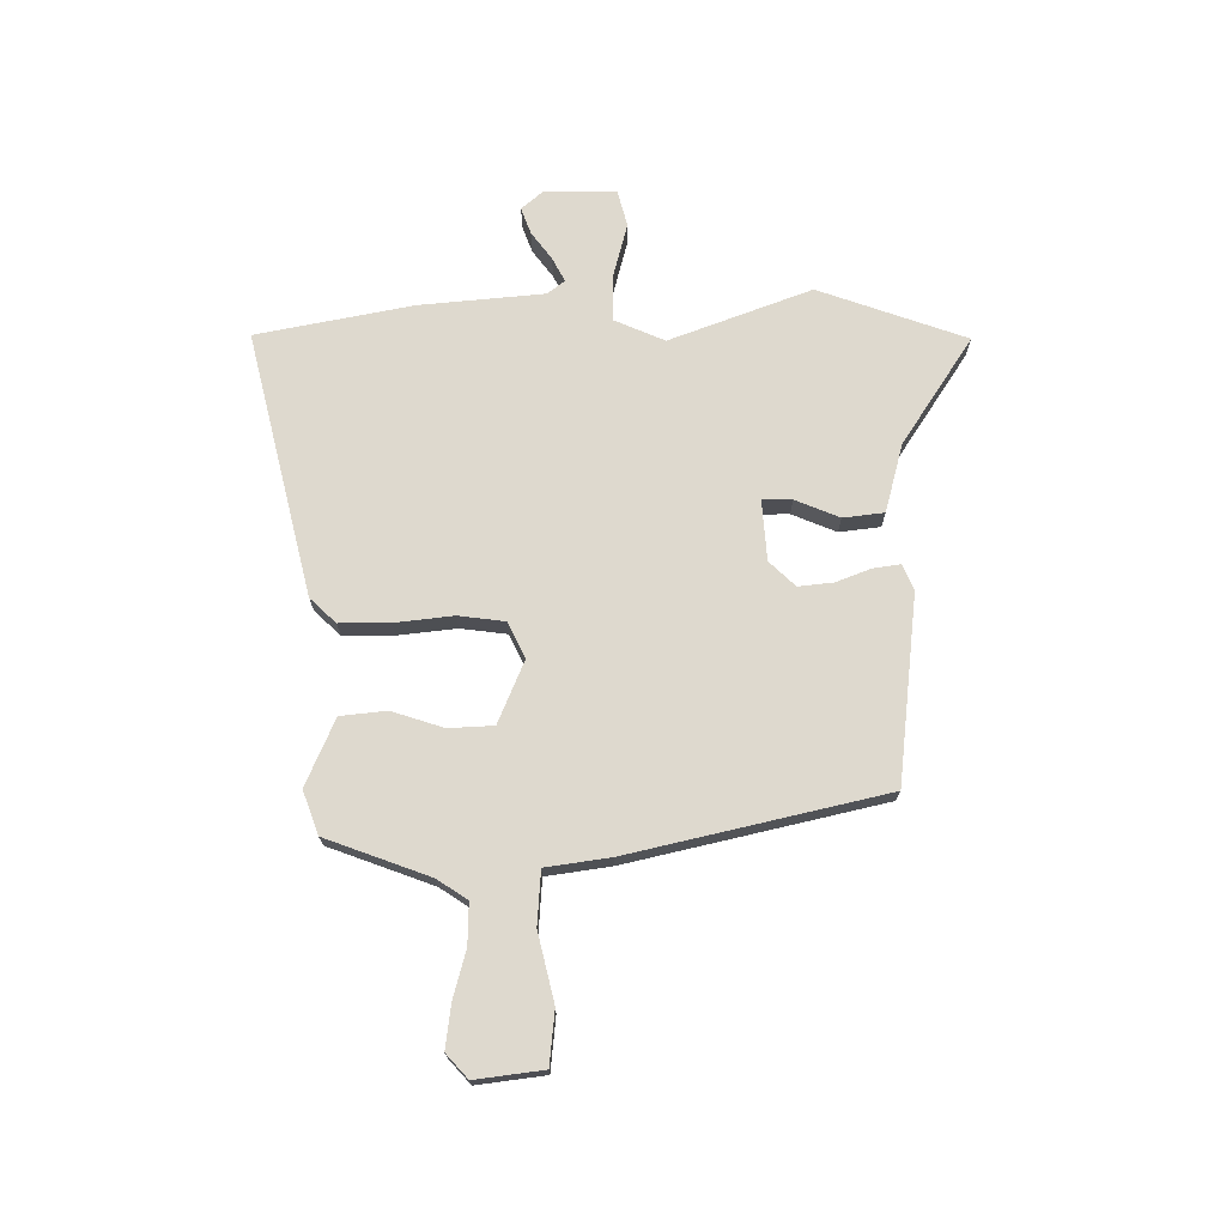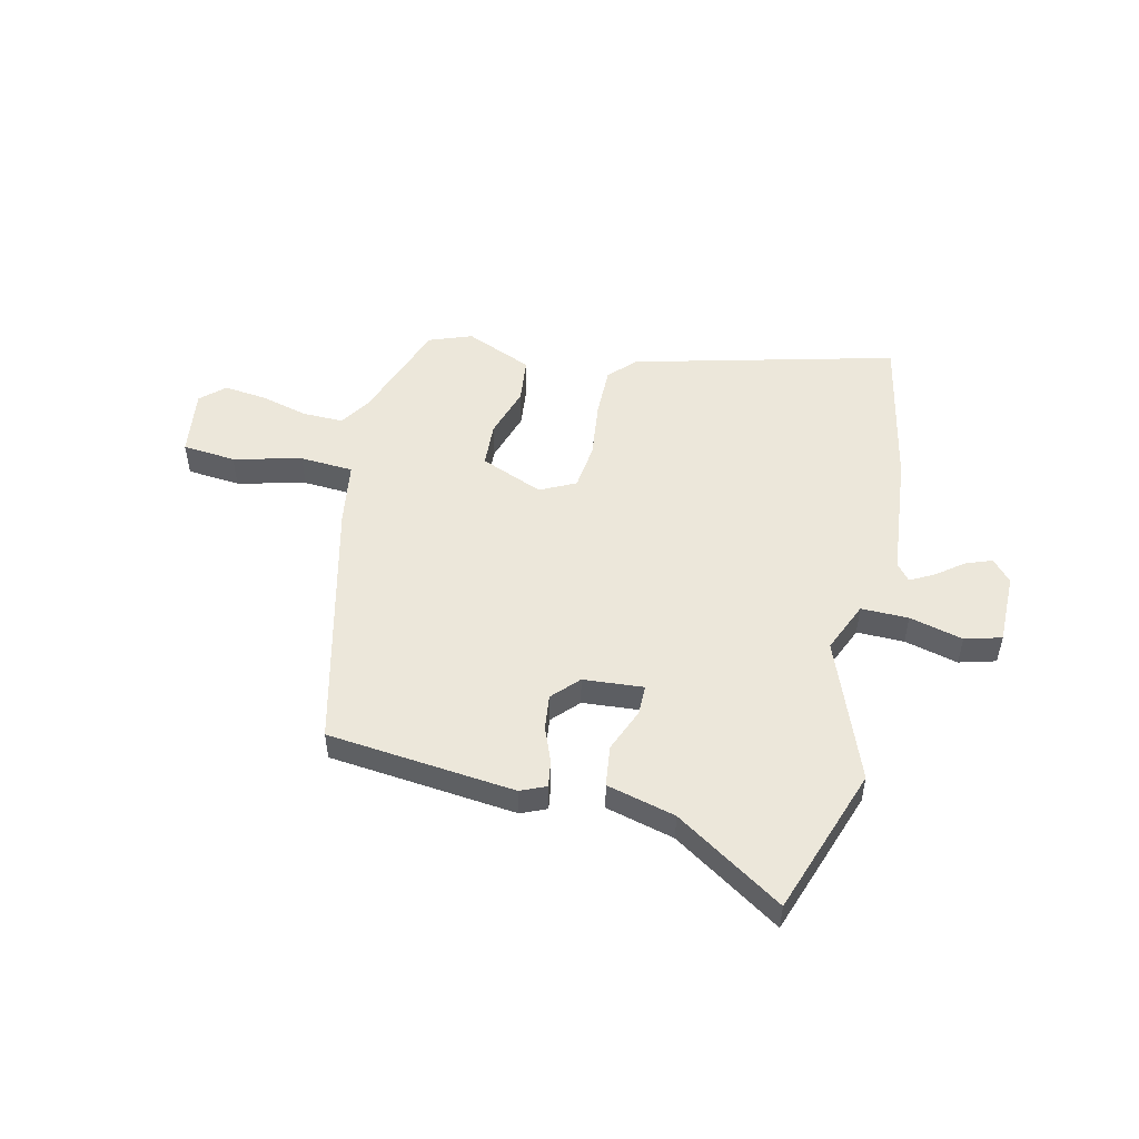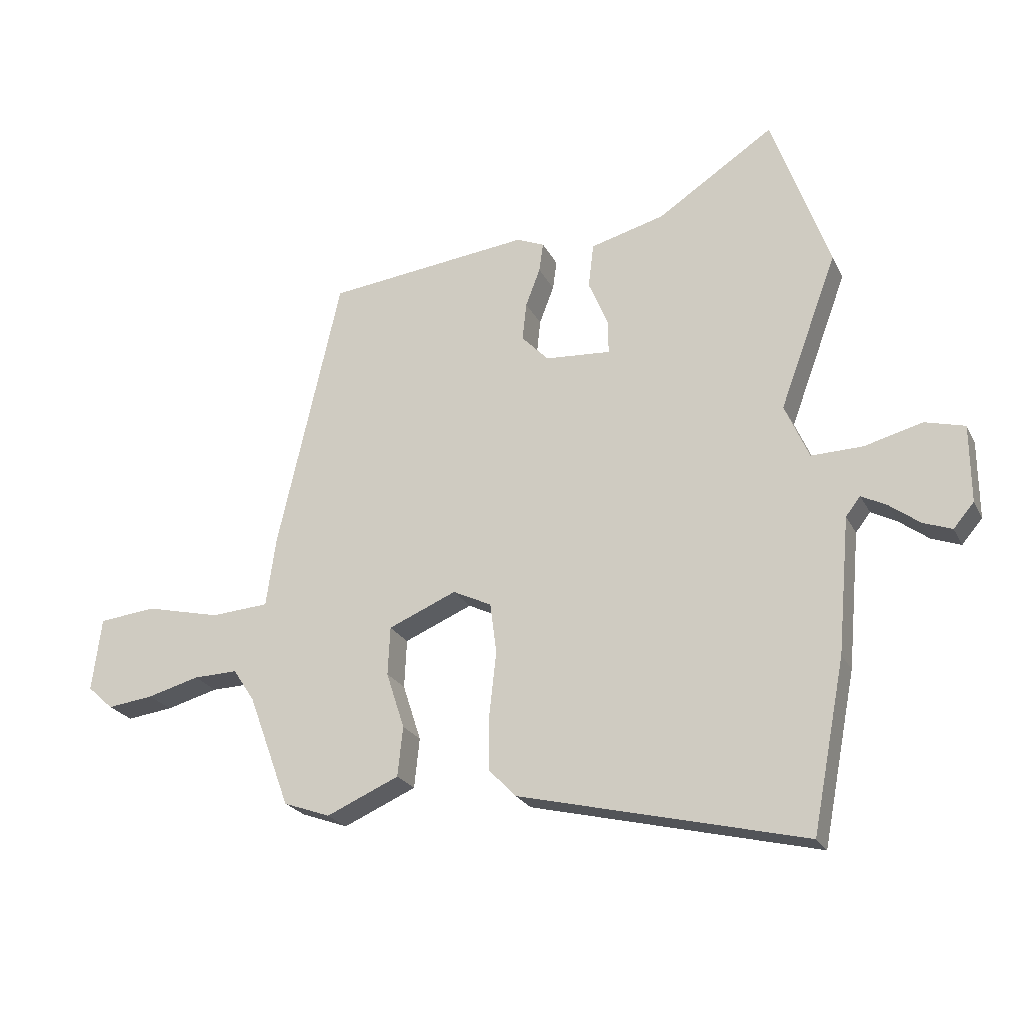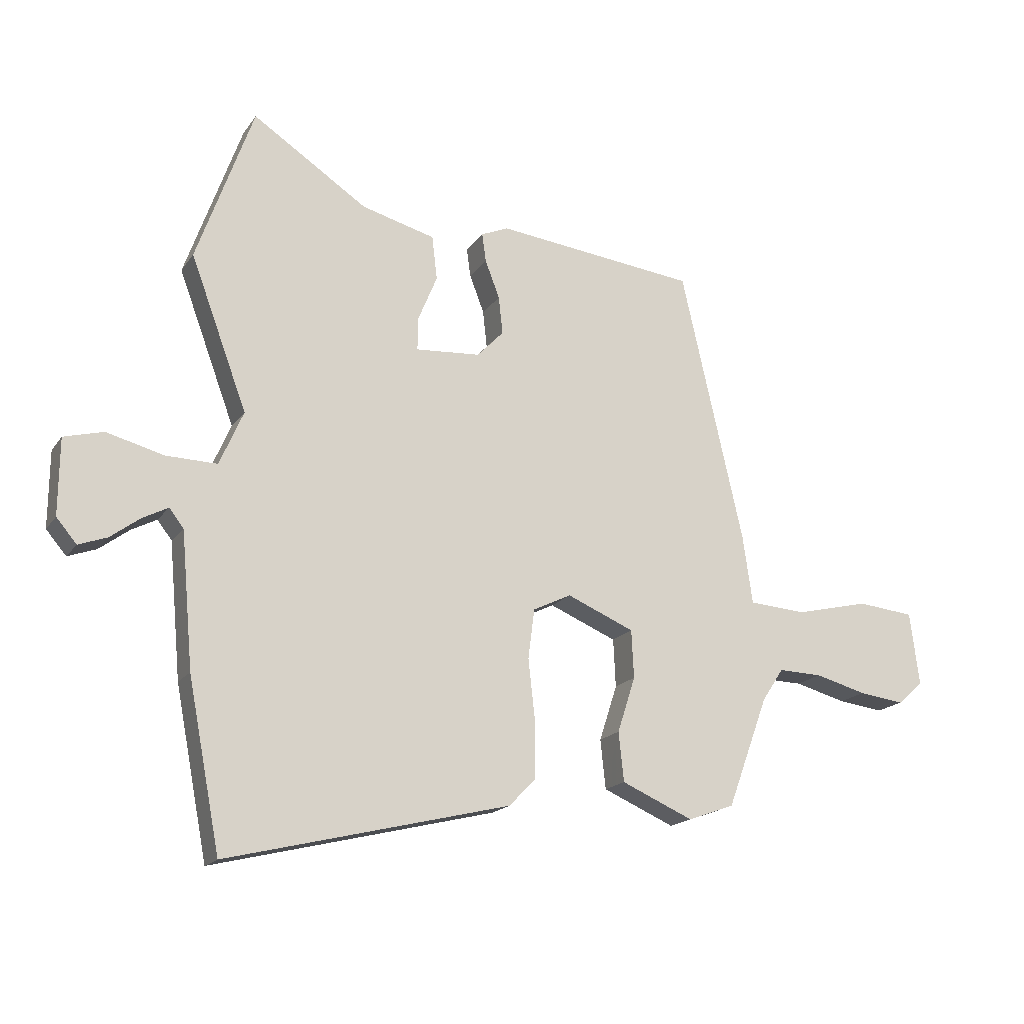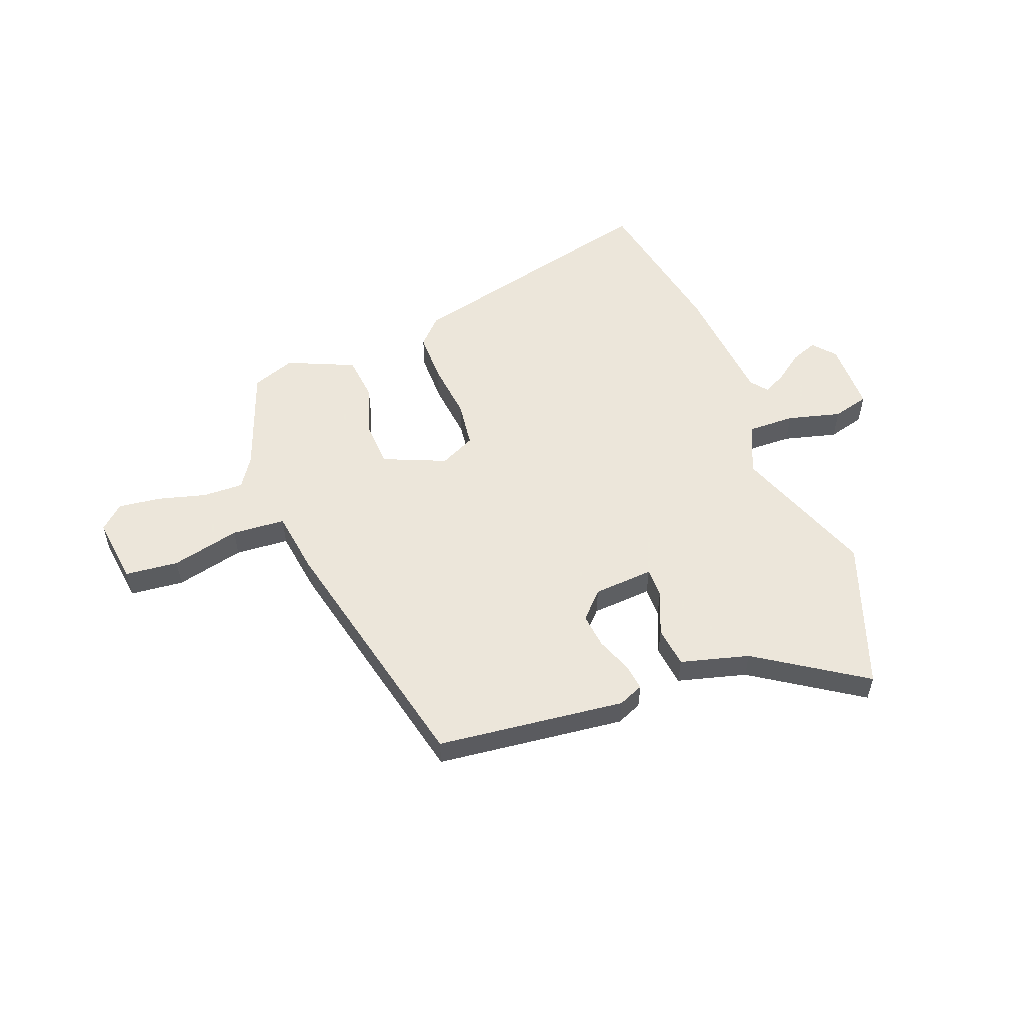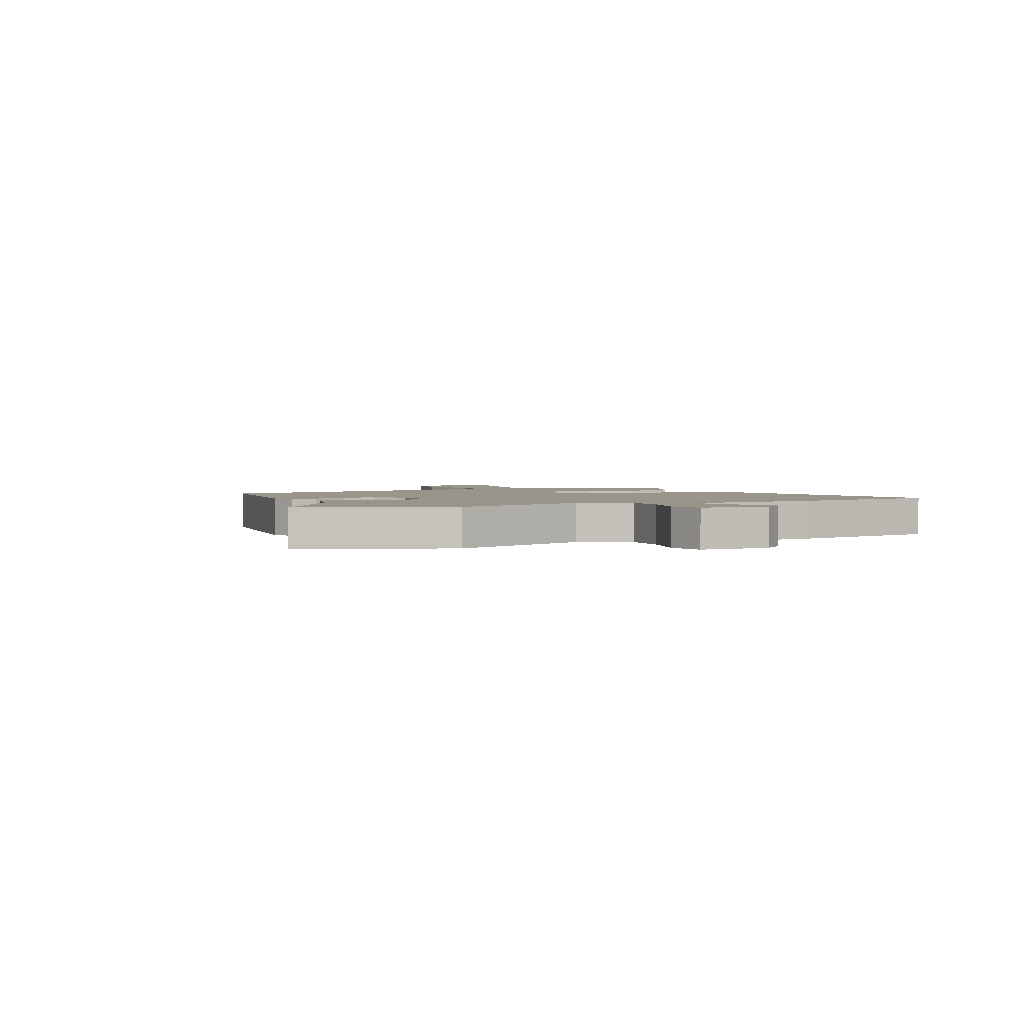
<metadata>
{"format":"obj","ext":"obj","renderer":"f3d","projection":"perspective","resolution":1024,"background":"white","views":[{"elev":71.6,"azim":-90.4,"up":"+Y"},{"elev":51.0,"azim":12.5,"up":"+Y"},{"elev":-23.3,"azim":21.1,"up":"+Z"},{"elev":-17.6,"azim":156.2,"up":"+Z"},{"elev":54.2,"azim":-20.9,"up":"+Y"},{"elev":2.2,"azim":65.6,"up":"+Y"}]}
</metadata>
<code>
v -0.43 0.07 -0.495
v -0.501 0.07 -0.303
v -0.538 0.07 -0.247
v -0.614 0.07 -0.249
v -0.703 0.07 -0.273
v -0.782 0.07 -0.283
v -0.826 0.07 -0.243
v -0.81 0.07 -0.117
v -0.711 0.07 -0.107
v -0.584 0.07 -0.137
v -0.485 0.07 -0.13
v -0.468 0.07 -0.011
v -0.36 0.07 0.462
v -0.011 0.07 0.502
v 0.036 0.07 0.482
v 0.029 0.07 0.432
v 0.004 0.07 0.367
v -0.003 0.07 0.302
v 0.043 0.07 0.254
v 0.155 0.07 0.246
v 0.155 0.07 0.301
v 0.121 0.07 0.383
v 0.13 0.07 0.459
v 0.257 0.07 0.493
v 0.456 0.07 0.624
v 0.554 0.07 0.35
v 0.456 0.07 0.087
v 0.497 0.07 -0.007
v 0.585 0.07 -0.005
v 0.684 0.07 0.021
v 0.752 0.07 0.003
v 0.753 0.07 -0.129
v 0.718 0.07 -0.17
v 0.669 0.07 -0.152
v 0.618 0.07 -0.114
v 0.574 0.07 -0.091
v 0.549 0.07 -0.123
v 0.528 0.07 -0.355
v 0.472 0.07 -0.644
v -0.017 0.07 -0.525
v -0.063 0.07 -0.477
v -0.063 0.07 -0.383
v -0.051 0.07 -0.275
v -0.062 0.07 -0.189
v -0.128 0.07 -0.157
v -0.244 0.07 -0.206
v -0.248 0.07 -0.289
v -0.217 0.07 -0.385
v -0.226 0.07 -0.47
v -0.35 0.07 -0.524
v -0.43 0 -0.495
v -0.501 0 -0.303
v -0.538 0 -0.247
v -0.614 0 -0.249
v -0.703 0 -0.273
v -0.782 0 -0.283
v -0.826 0 -0.243
v -0.81 0 -0.117
v -0.711 0 -0.107
v -0.584 0 -0.137
v -0.485 0 -0.13
v -0.468 0 -0.011
v -0.36 0 0.462
v -0.011 0 0.502
v 0.036 0 0.482
v 0.029 0 0.432
v 0.004 0 0.367
v -0.003 0 0.302
v 0.043 0 0.254
v 0.155 0 0.246
v 0.155 0 0.301
v 0.121 0 0.383
v 0.13 0 0.459
v 0.257 0 0.493
v 0.456 0 0.624
v 0.554 0 0.35
v 0.456 0 0.087
v 0.497 0 -0.007
v 0.585 0 -0.005
v 0.684 0 0.021
v 0.752 0 0.003
v 0.753 0 -0.129
v 0.718 0 -0.17
v 0.669 0 -0.152
v 0.618 0 -0.114
v 0.574 0 -0.091
v 0.549 0 -0.123
v 0.528 0 -0.355
v 0.472 0 -0.644
v -0.017 0 -0.525
v -0.063 0 -0.477
v -0.063 0 -0.383
v -0.051 0 -0.275
v -0.062 0 -0.189
v -0.128 0 -0.157
v -0.244 0 -0.206
v -0.248 0 -0.289
v -0.217 0 -0.385
v -0.226 0 -0.47
v -0.35 0 -0.524
f 47 48 49 50
f 46 47 50 1
f 40 41 42 43
f 40 43 44
f 37 38 39 40
f 36 37 40 44
f 32 33 34 35
f 32 35 36
f 29 30 31 32
f 28 29 32 36
f 24 25 26 27
f 24 27 28
f 21 22 23 24
f 20 21 24 28
f 19 20 28 36
f 14 15 16 17
f 14 17 18
f 11 12 13 14
f 11 14 18
f 7 8 9 10
f 7 10 11
f 4 5 6 7
f 3 4 7 11
f 2 3 11 18
f 46 1 2 18
f 19 36 44 45
f 18 19 45 46
f 100 99 98 97
f 51 100 97 96
f 93 92 91 90
f 94 93 90
f 90 89 88 87
f 94 90 87 86
f 85 84 83 82
f 86 85 82
f 82 81 80 79
f 86 82 79 78
f 77 76 75 74
f 78 77 74
f 74 73 72 71
f 78 74 71 70
f 86 78 70 69
f 67 66 65 64
f 68 67 64
f 64 63 62 61
f 68 64 61
f 60 59 58 57
f 61 60 57
f 57 56 55 54
f 61 57 54 53
f 68 61 53 52
f 68 52 51 96
f 95 94 86 69
f 96 95 69 68
f 1 51 52 2
f 2 52 53 3
f 3 53 54 4
f 4 54 55 5
f 5 55 56 6
f 6 56 57 7
f 7 57 58 8
f 8 58 59 9
f 9 59 60 10
f 10 60 61 11
f 11 61 62 12
f 12 62 63 13
f 13 63 64 14
f 14 64 65 15
f 15 65 66 16
f 16 66 67 17
f 17 67 68 18
f 18 68 69 19
f 19 69 70 20
f 20 70 71 21
f 21 71 72 22
f 22 72 73 23
f 23 73 74 24
f 24 74 75 25
f 25 75 76 26
f 26 76 77 27
f 27 77 78 28
f 28 78 79 29
f 29 79 80 30
f 30 80 81 31
f 31 81 82 32
f 32 82 83 33
f 33 83 84 34
f 34 84 85 35
f 35 85 86 36
f 36 86 87 37
f 37 87 88 38
f 38 88 89 39
f 39 89 90 40
f 40 90 91 41
f 41 91 92 42
f 42 92 93 43
f 43 93 94 44
f 44 94 95 45
f 45 95 96 46
f 46 96 97 47
f 47 97 98 48
f 48 98 99 49
f 49 99 100 50
f 50 100 51 1

</code>
